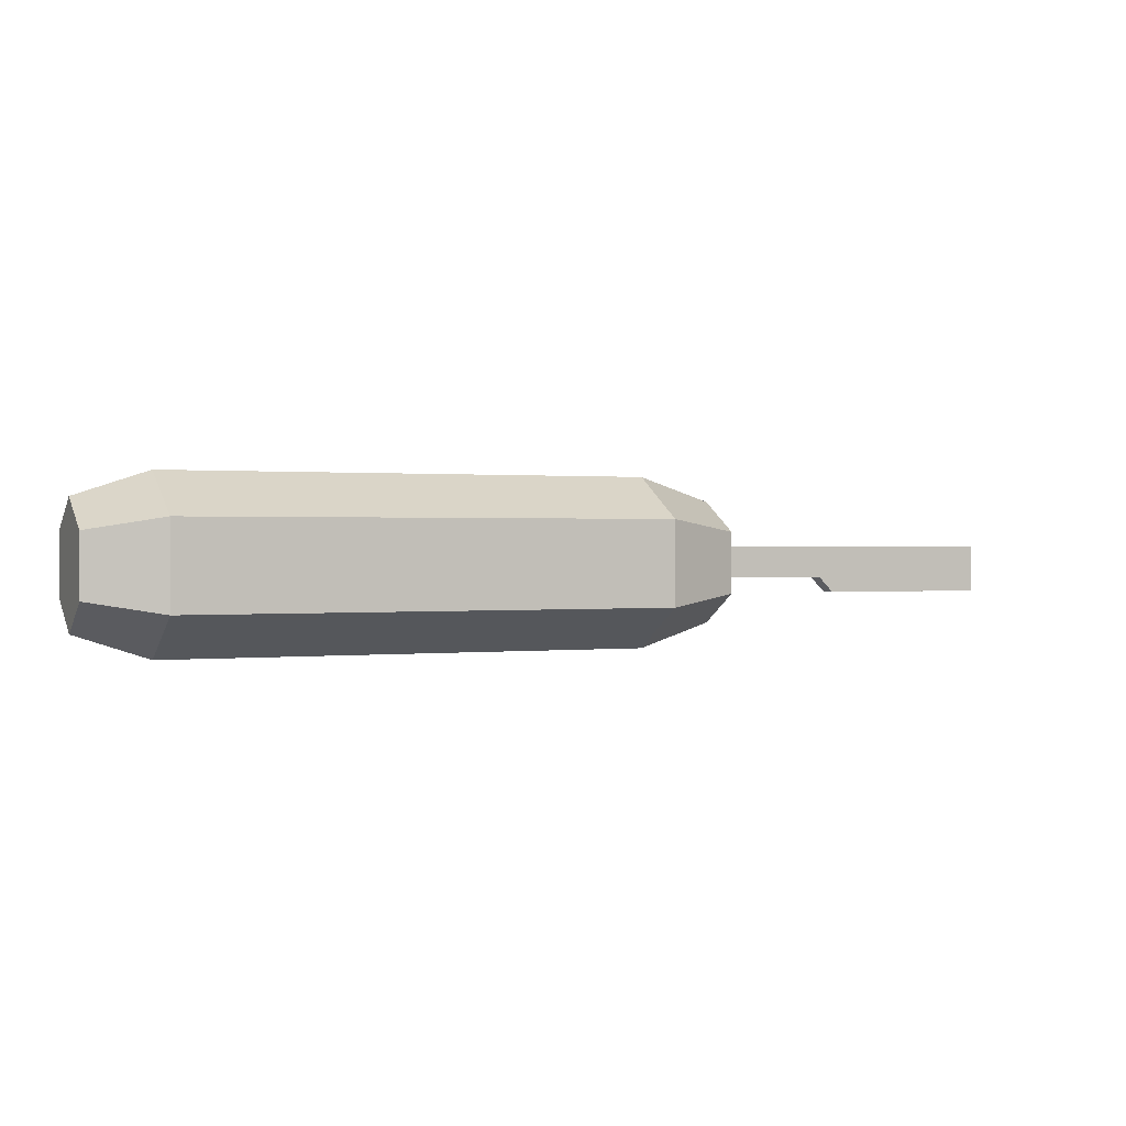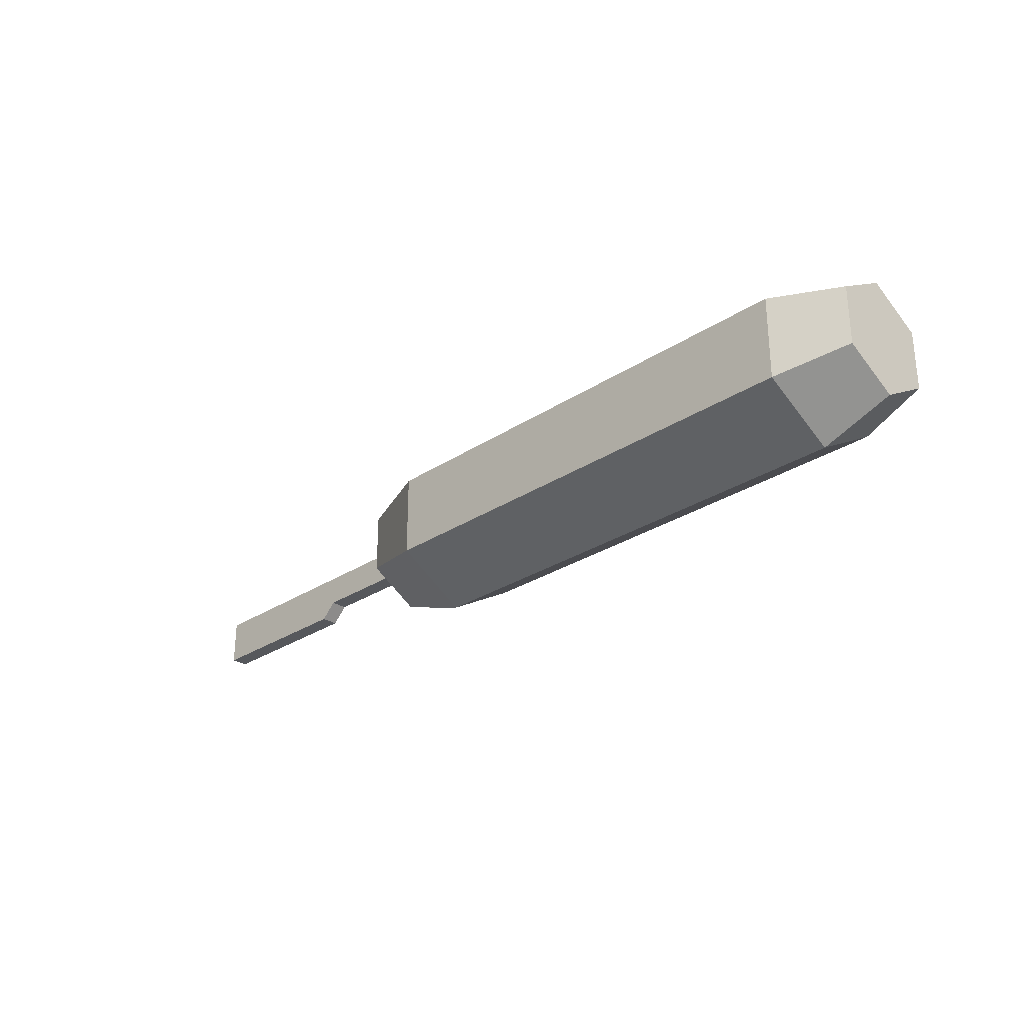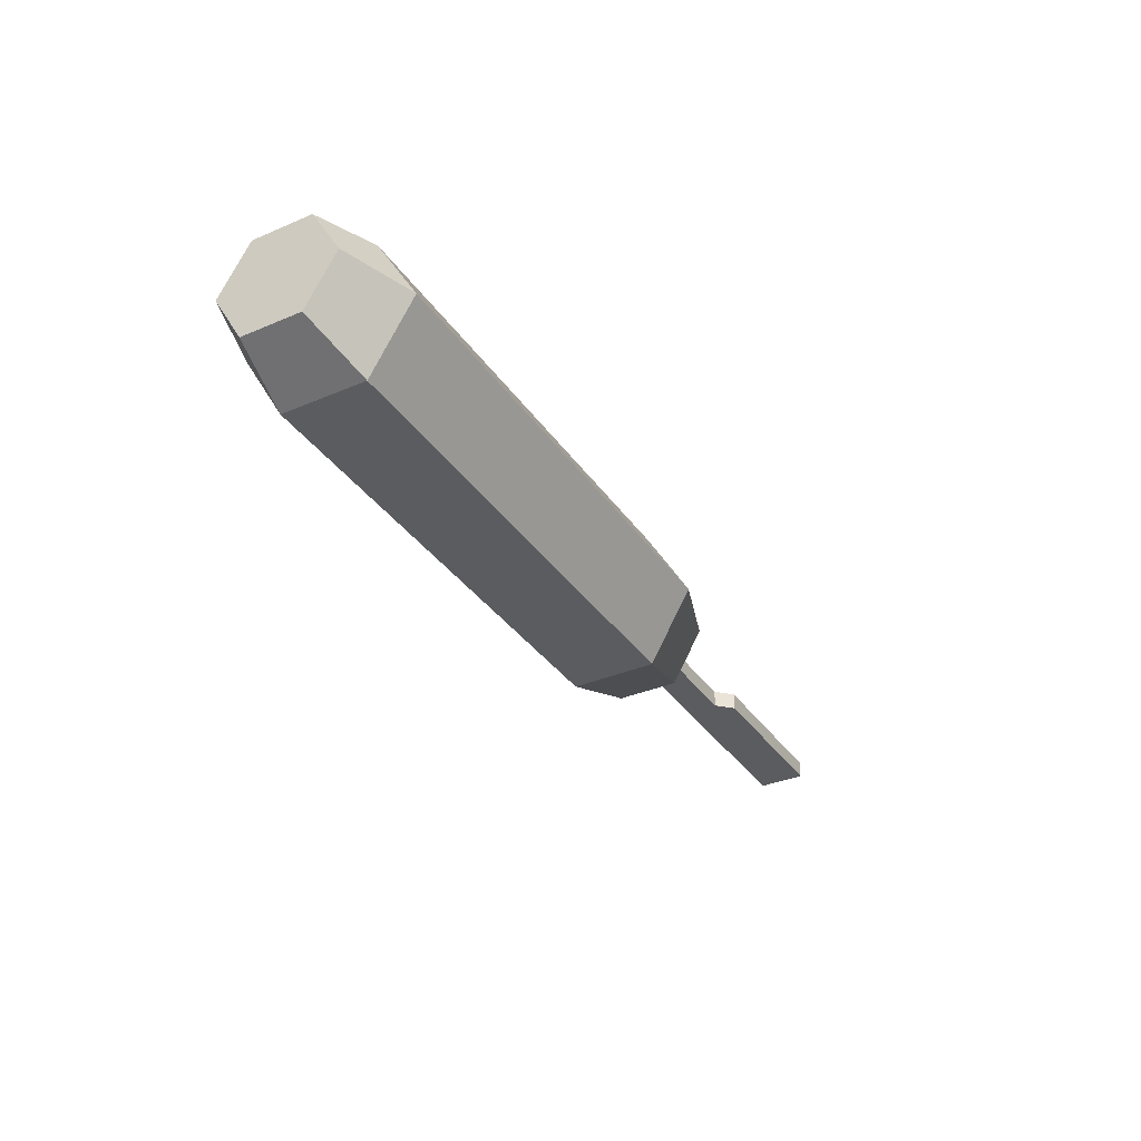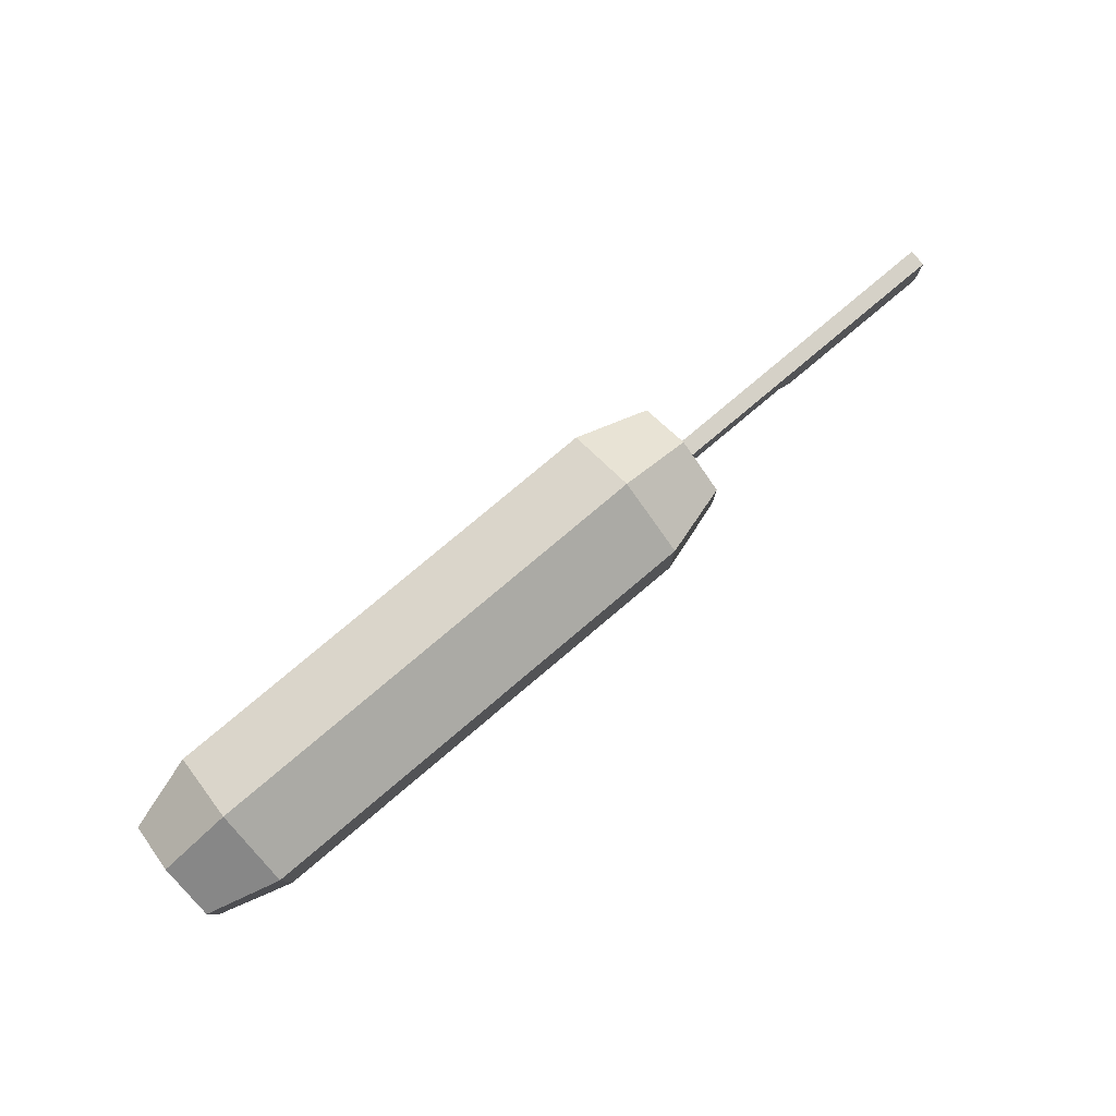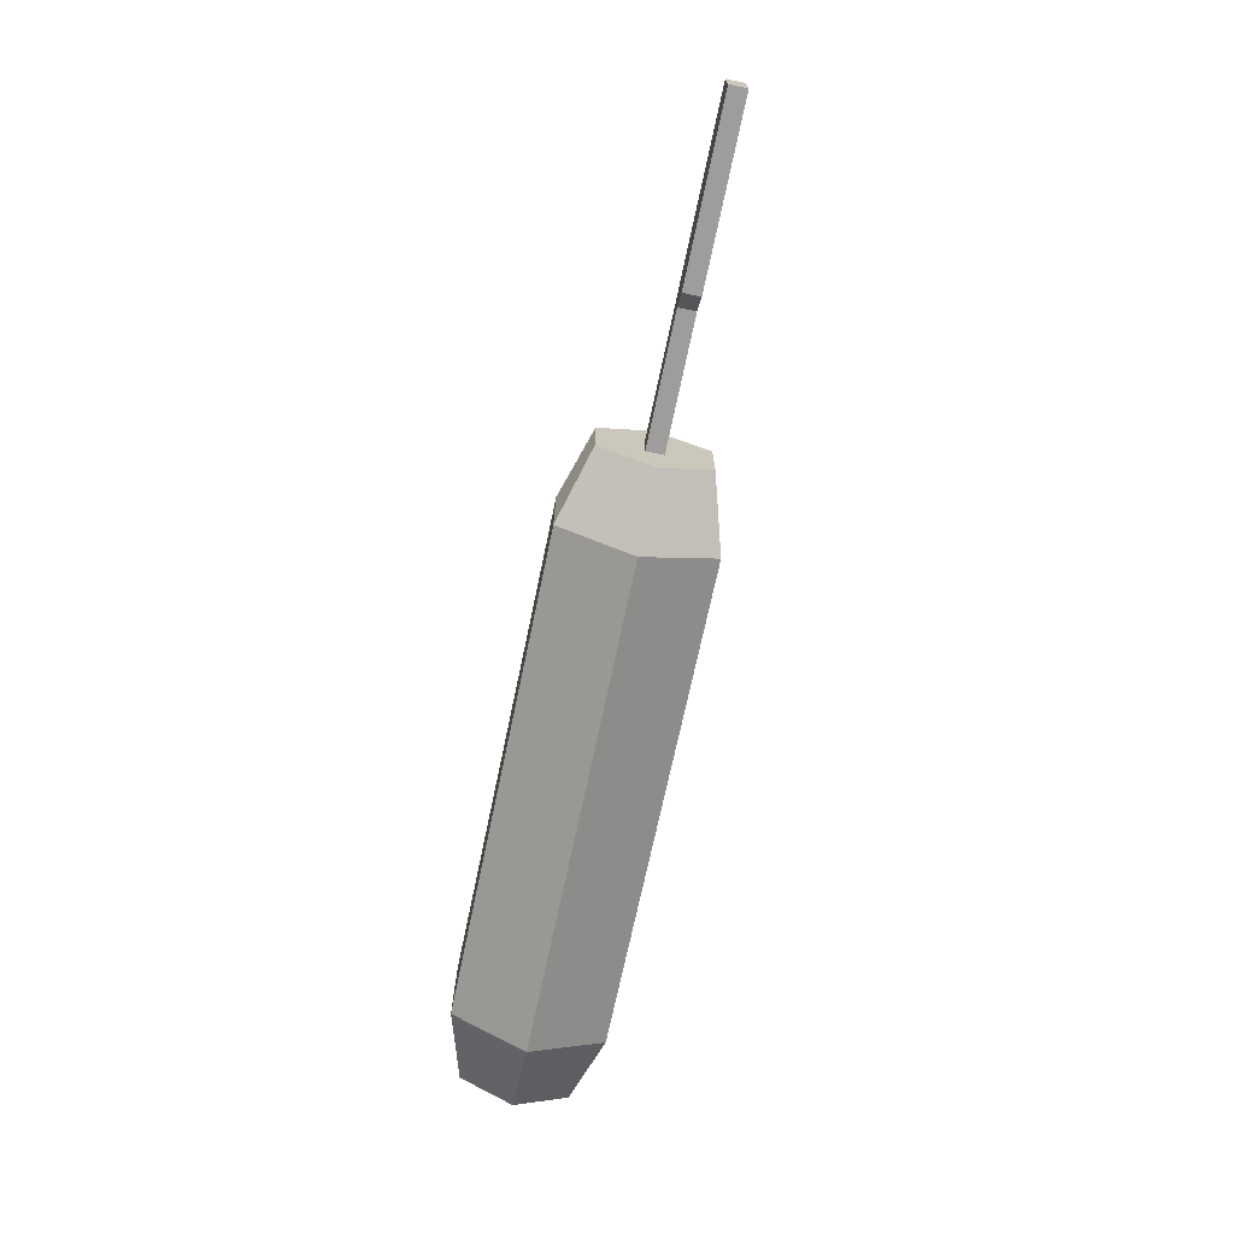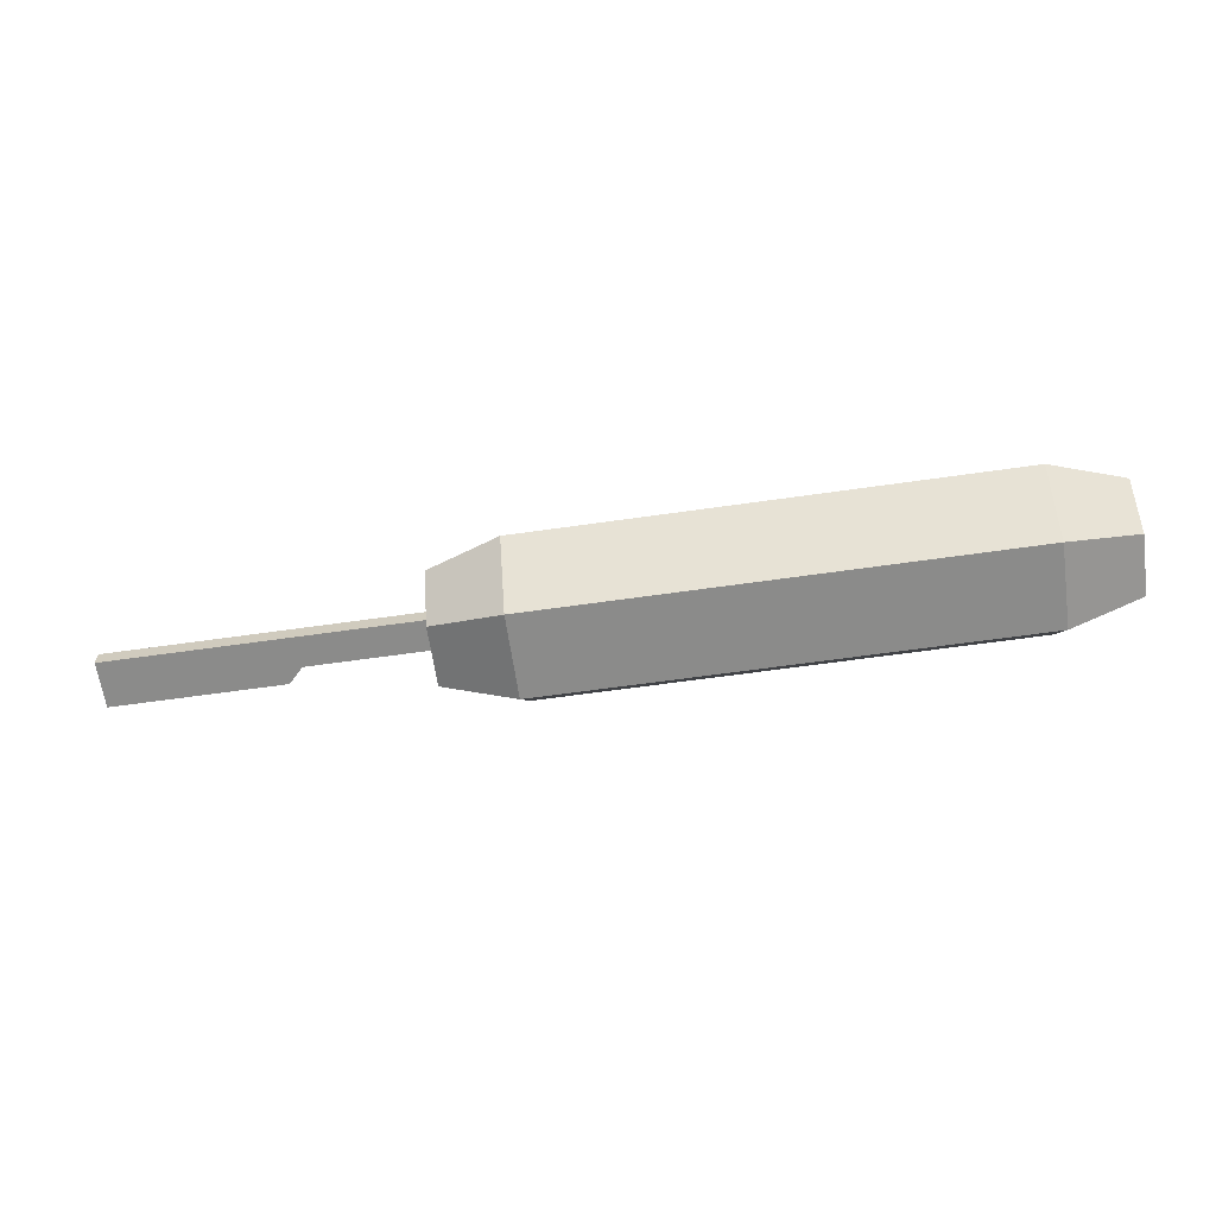
<metadata>
{"format":"obj","ext":"obj","renderer":"f3d","projection":"perspective","resolution":1024,"background":"white","views":[{"elev":0.6,"azim":156.2,"up":"+Z"},{"elev":-28.2,"azim":44.8,"up":"+Z"},{"elev":-34.8,"azim":119.6,"up":"+Y"},{"elev":78.9,"azim":139.9,"up":"+Z"},{"elev":-70.6,"azim":-101.9,"up":"+Z"},{"elev":-63.7,"azim":8.2,"up":"+Y"}]}
</metadata>
<code>
g cornDog
v -0.1922 0.0415 -0.02
v -0.1822 0.0415 -0.01
v -0.1922 0.0525 -0.02
v -0.1822 0.0525 -0.01
v -0.3022 0.0415 -0.02
v -0.3022 0.0415 0.01
v 0.2945 0.0415 0.01
v 0.2945 0.0415 -0.01
v -0.3022 0.0525 -0.02
v -0.3022 0.0525 0.01
v 0.2945 0.0525 0.01
v 0.2945 0.0525 -0.01
f 3 2 1
f 2 3 4
f 1 6 5
f 6 1 2
f 6 2 7
f 7 2 8
f 10 3 9
f 3 10 4
f 4 10 11
f 4 11 12
f 9 1 5
f 1 9 3
f 9 6 10
f 6 9 5
f 4 8 2
f 8 4 12
f 11 6 7
f 6 11 10
f 8 11 7
f 11 8 12
g dog
v -0.101 0.01343 0.01938
v -0.101 0.01343 -0.01938
v -0.101 0.047 0.03877
v -0.101 0.047 -0.03877
v -0.101 0.08057 0.01938
v -0.101 0.08057 -0.01938
v -0.0544 0.047 -0.05427
v -0.0544 2.82e-18 -0.02714
v -0.0544 2.82e-18 0.02714
v -0.0544 0.047 0.05427
v -0.0544 0.094 0.02714
v -0.0544 0.094 -0.02714
v 0.2556 0.094 -0.02714
v 0.2556 0.094 0.02714
v 0.2556 0.047 0.05427
v 0.2556 2.82e-18 0.02714
v 0.2556 2.82e-18 -0.02714
v 0.2556 0.047 -0.05427
v 0.3022 0.01343 -0.01938
v 0.3022 0.01343 0.01938
v 0.3022 0.08057 -0.01938
v 0.3022 0.08057 0.01938
v 0.3022 0.047 0.03877
v 0.3022 0.047 -0.03877
f 15 14 13
f 14 15 16
f 16 15 17
f 16 17 18
f 19 14 16
f 14 19 20
f 21 14 20
f 14 21 13
f 21 15 13
f 15 21 22
f 22 17 15
f 17 22 23
f 18 23 24
f 23 18 17
f 18 19 16
f 19 18 24
f 24 26 25
f 26 24 23
f 27 23 22
f 23 27 26
f 28 22 21
f 22 28 27
f 28 20 29
f 20 28 21
f 30 20 19
f 20 30 29
f 25 19 24
f 19 25 30
f 31 28 29
f 28 31 32
f 26 33 25
f 33 26 34
f 35 26 27
f 26 35 34
f 32 27 28
f 27 32 35
f 33 30 25
f 30 33 36
f 36 32 31
f 32 36 35
f 35 36 33
f 35 33 34
f 36 29 30
f 29 36 31

</code>
